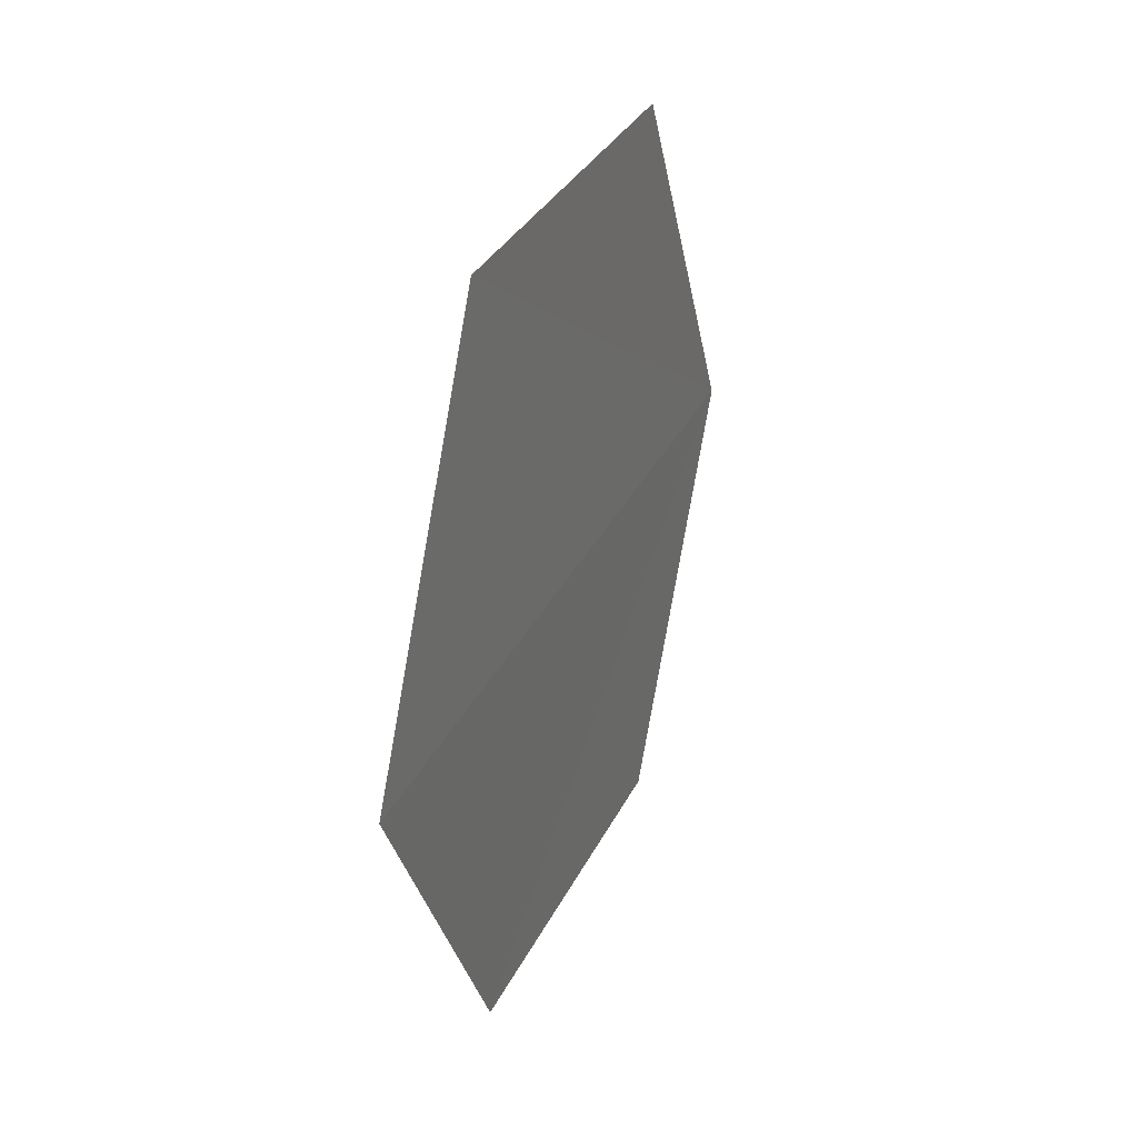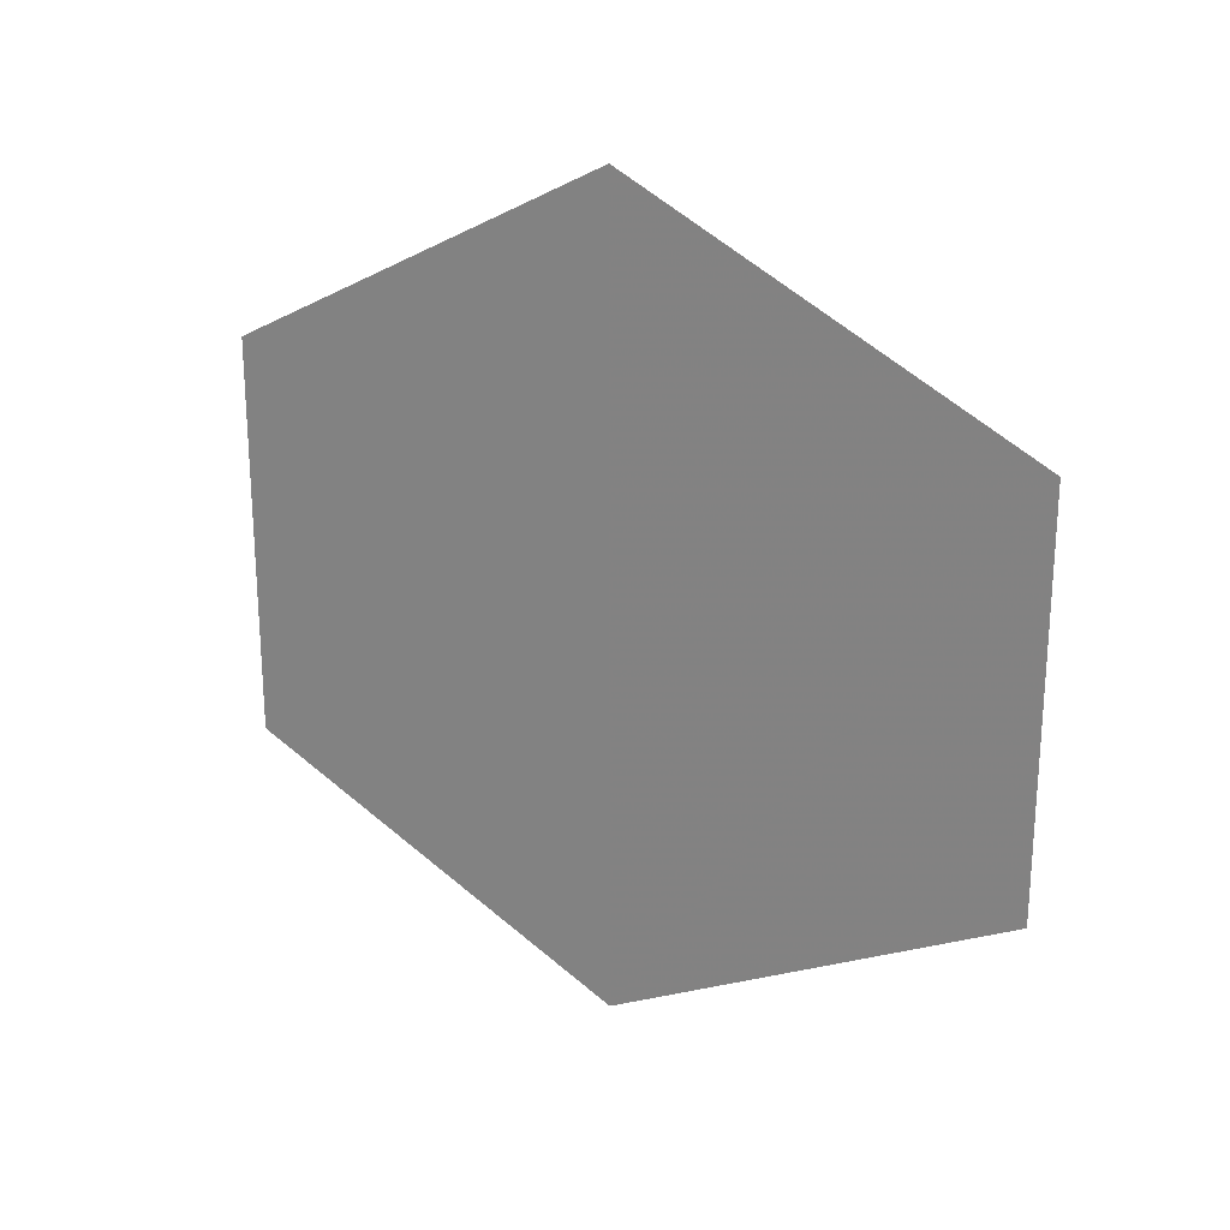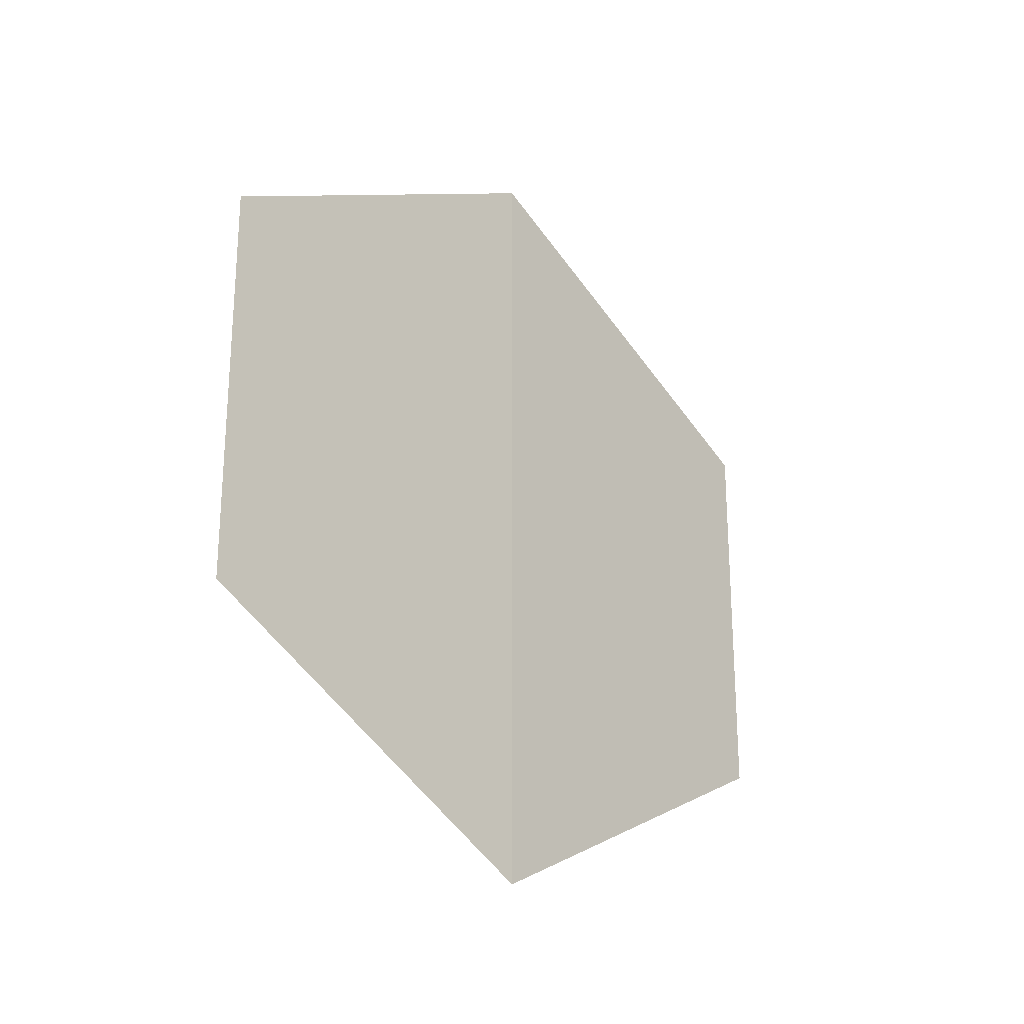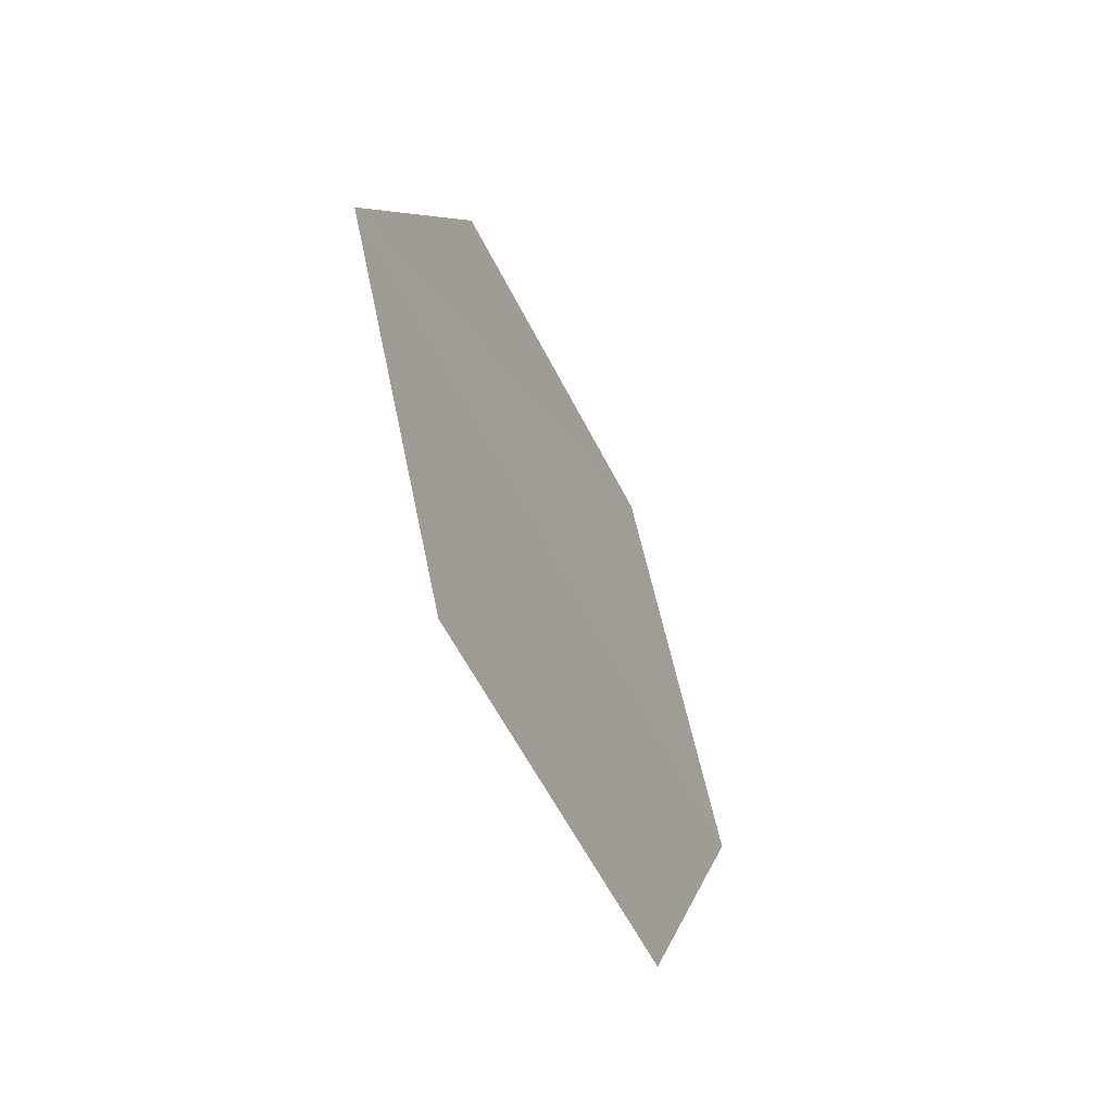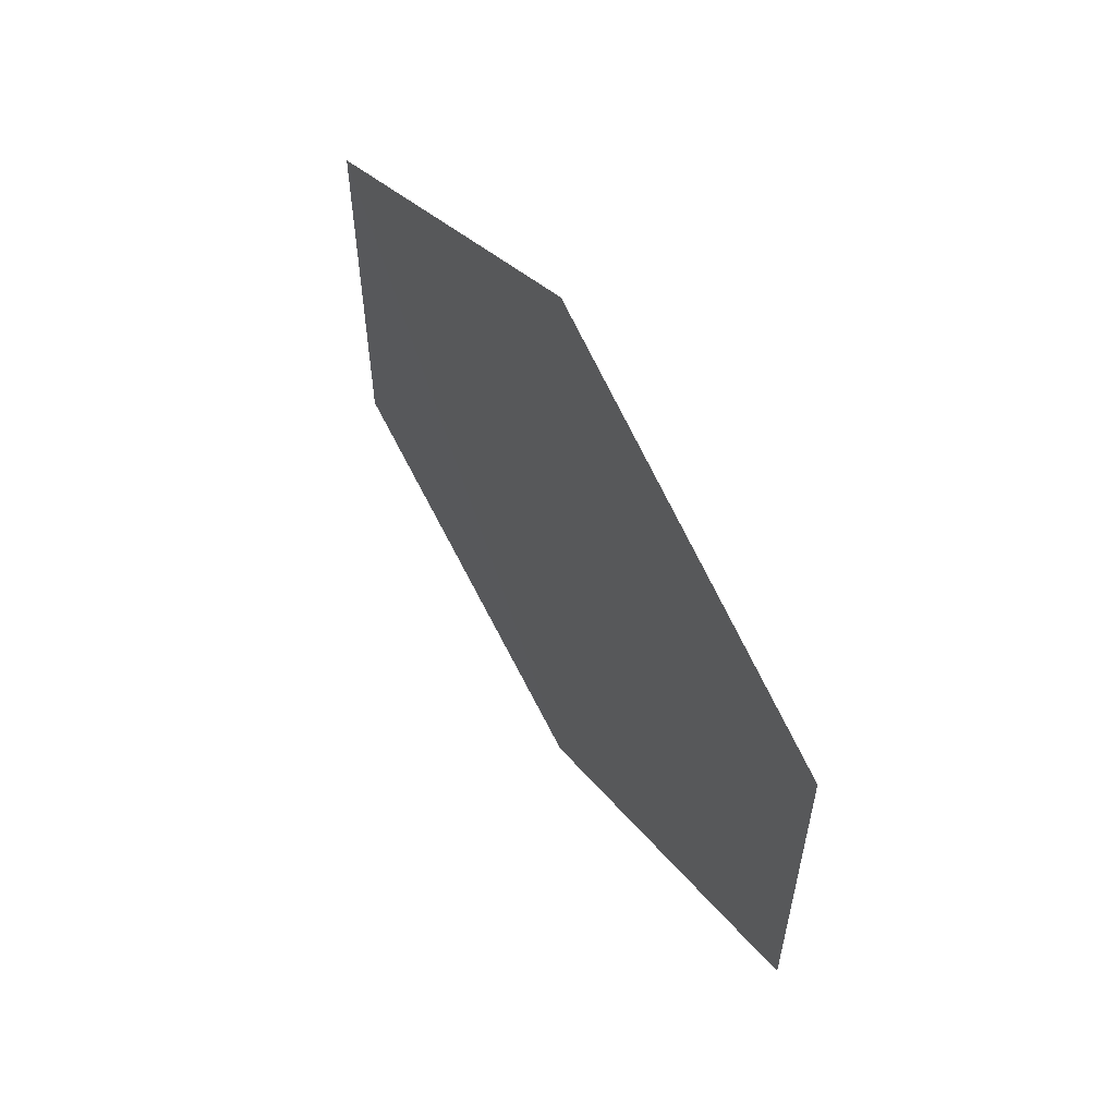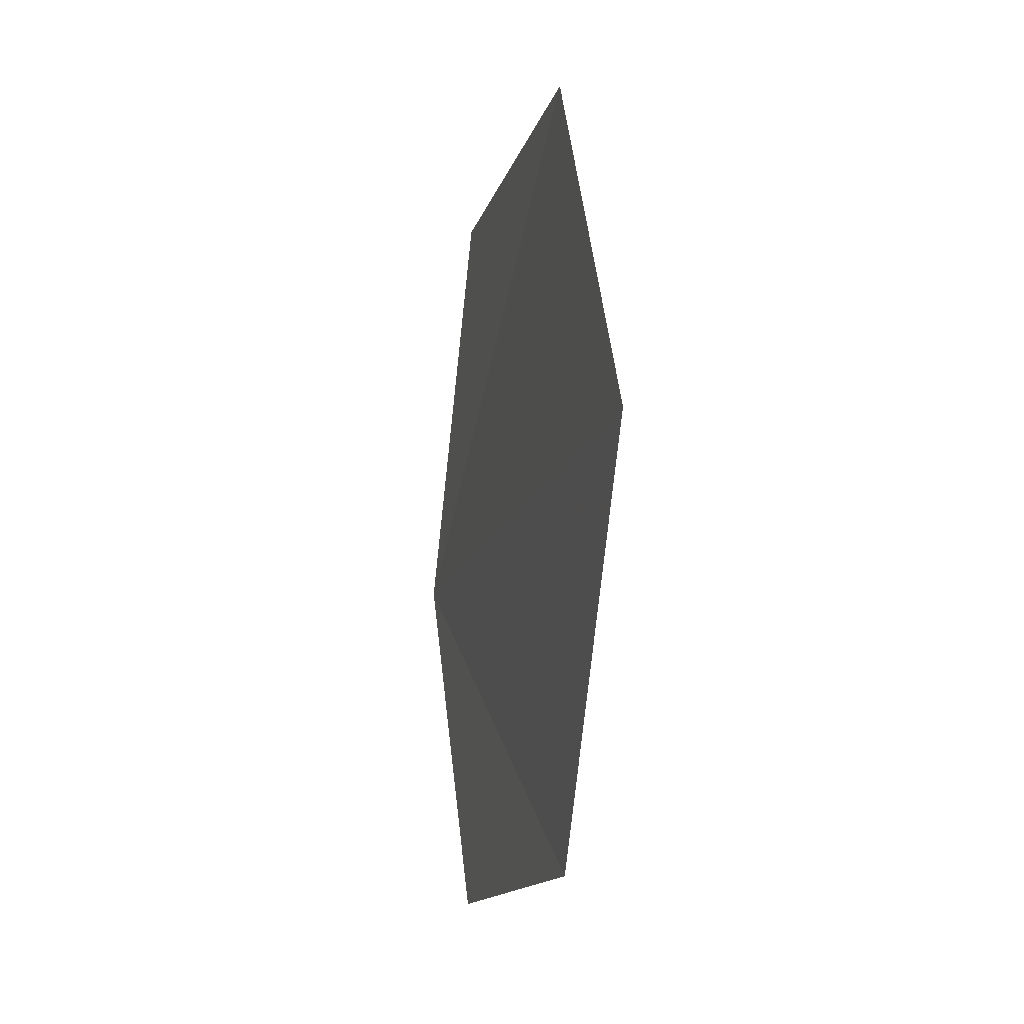
<metadata>
{"format":"obj","ext":"obj","renderer":"f3d","projection":"perspective","resolution":1024,"background":"white","views":[{"elev":33.2,"azim":23.4,"up":"+Y"},{"elev":22.3,"azim":119.9,"up":"+Z"},{"elev":-24.3,"azim":-139.2,"up":"+Z"},{"elev":-58.8,"azim":26.4,"up":"+Y"},{"elev":57.7,"azim":-31.7,"up":"+Z"},{"elev":-14.4,"azim":-13.8,"up":"+Y"}]}
</metadata>
<code>
o 8690
v 2231 1901 7.488
v 2231 1901 7.503
v 2231 1901 7.492
v 2231 1901 7.503
v 2231 1901 7.492
v 2231 1901 7.488
v 2231 1901 7.508
v 2231 1901 7.503
v 2231 1901 7.488
v 2231 1901 7.508
v 2231 1901 7.508
v 2231 1901 7.488
v 2231 1901 7.492
v 2231 1901 7.508
v 2231 1901 7.503
v 2231 1901 7.492
v 2231 1901 7.503
v 2231 1901 7.492
v 2231 1901 7.508
v 2231 1901 7.488
f 1 2 3
f 1 4 5
f 6 7 4
f 8 9 10
f 11 12 13
f 14 13 15
f 14 16 17
f 18 19 20

</code>
